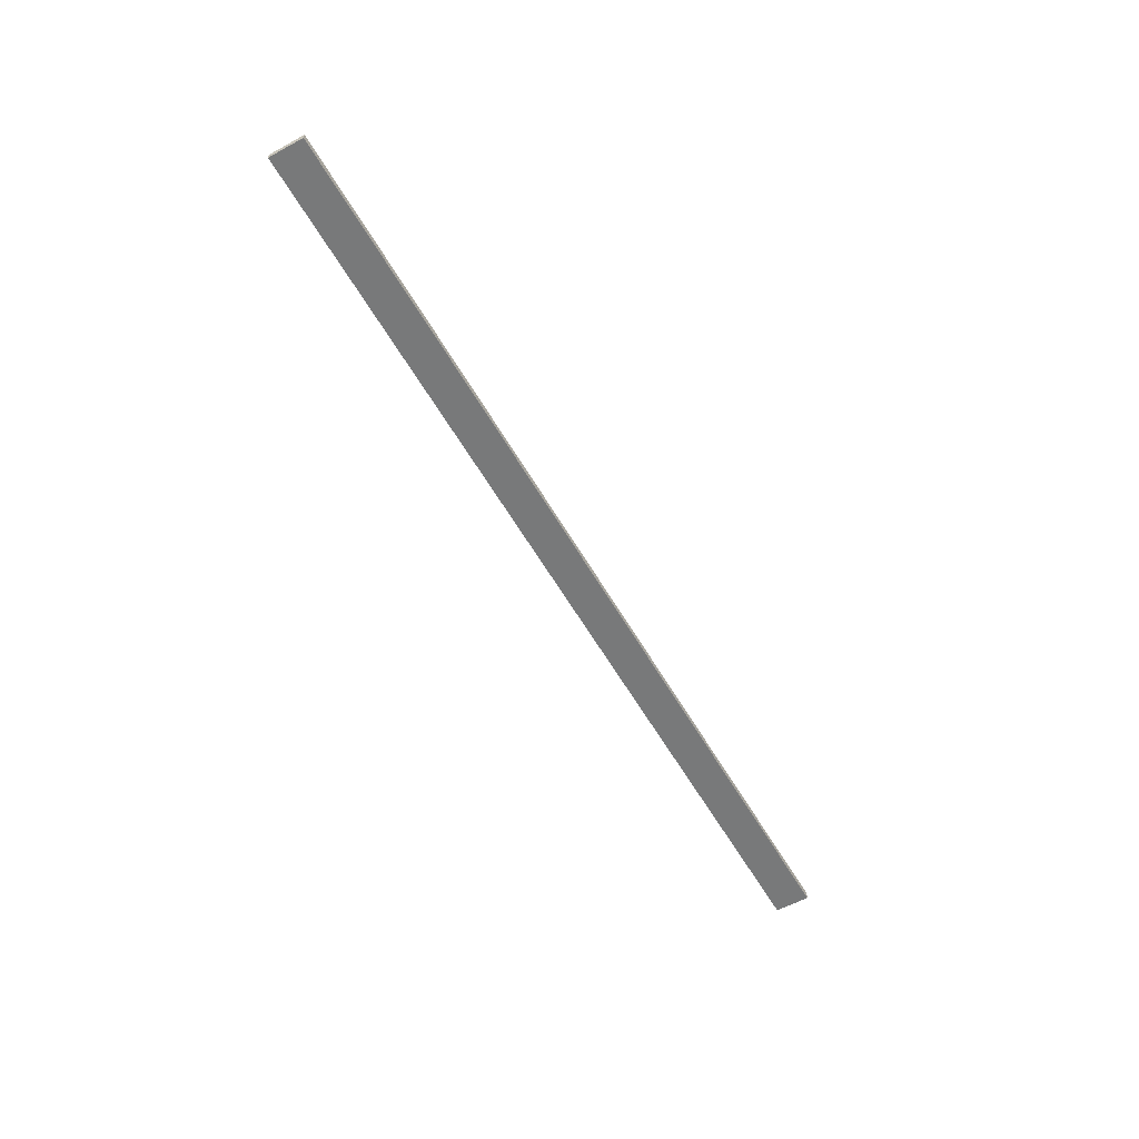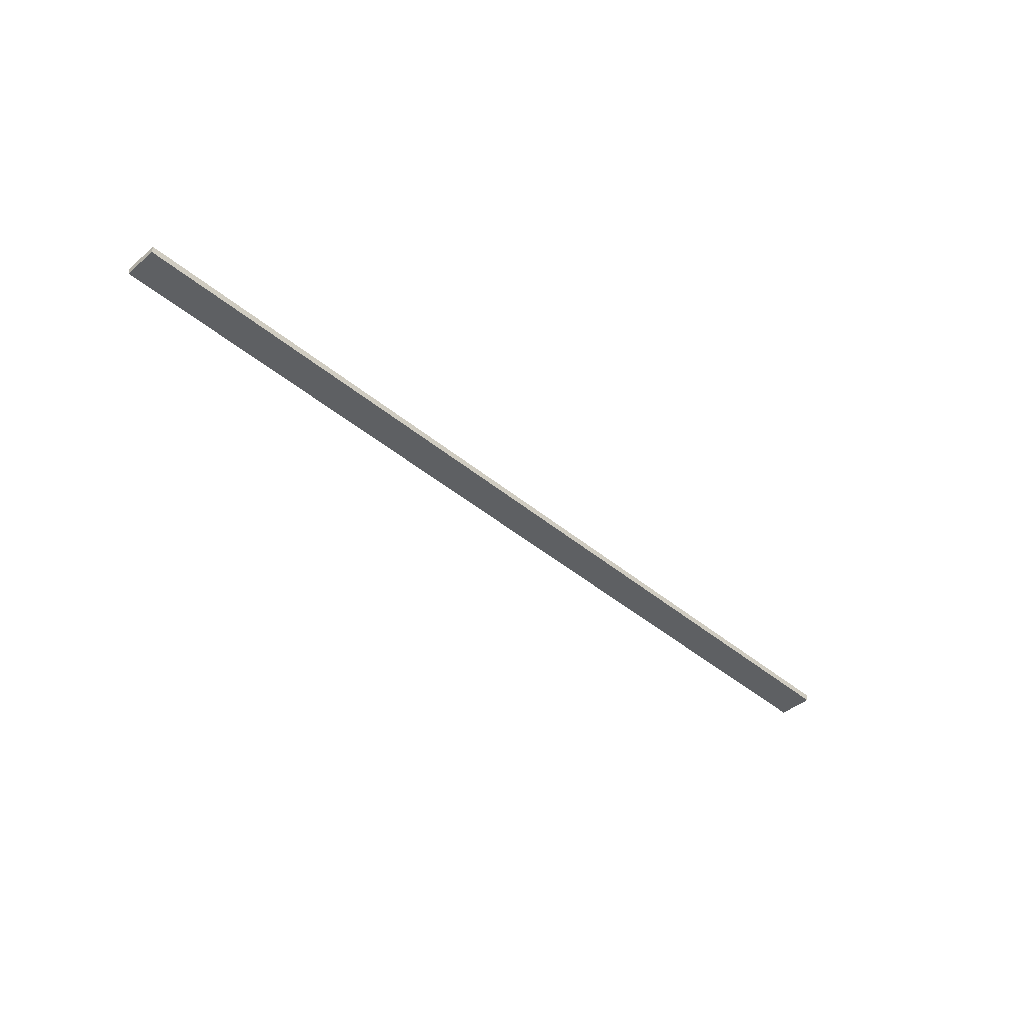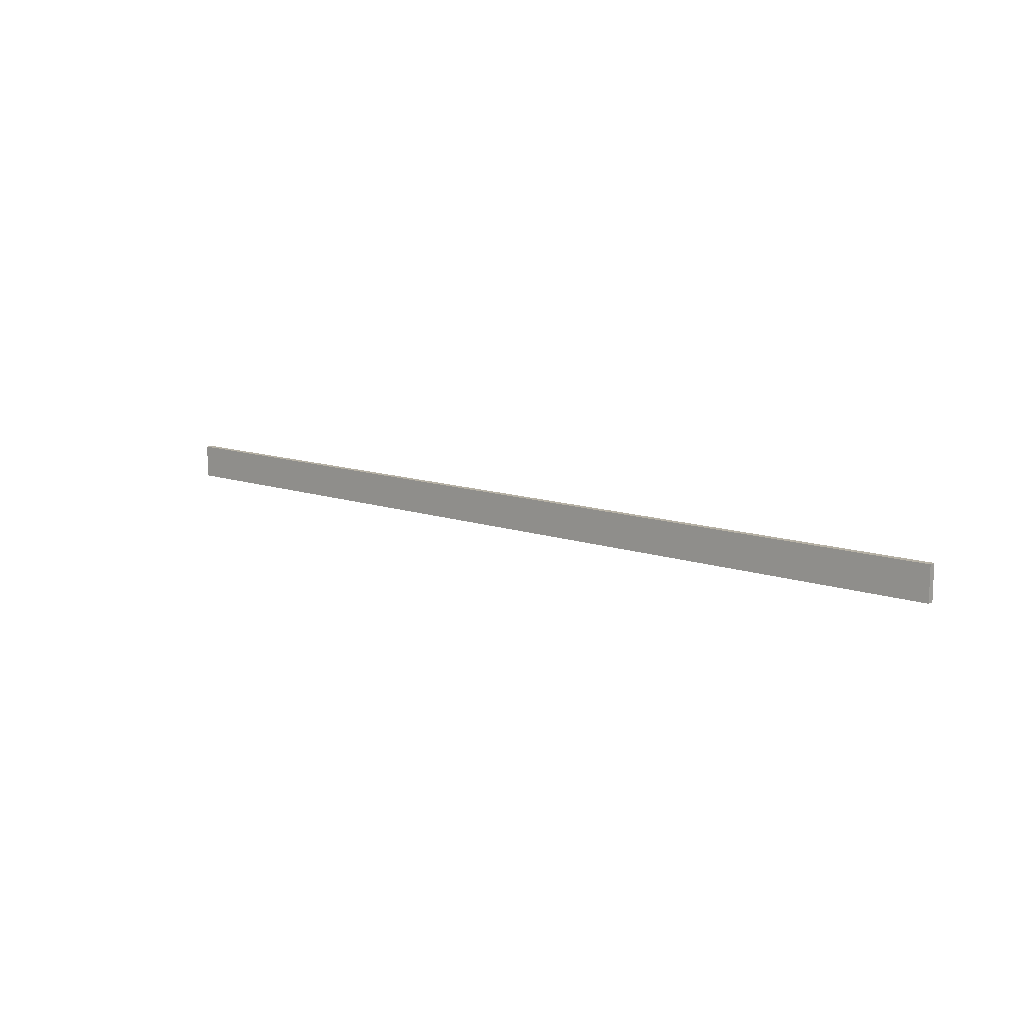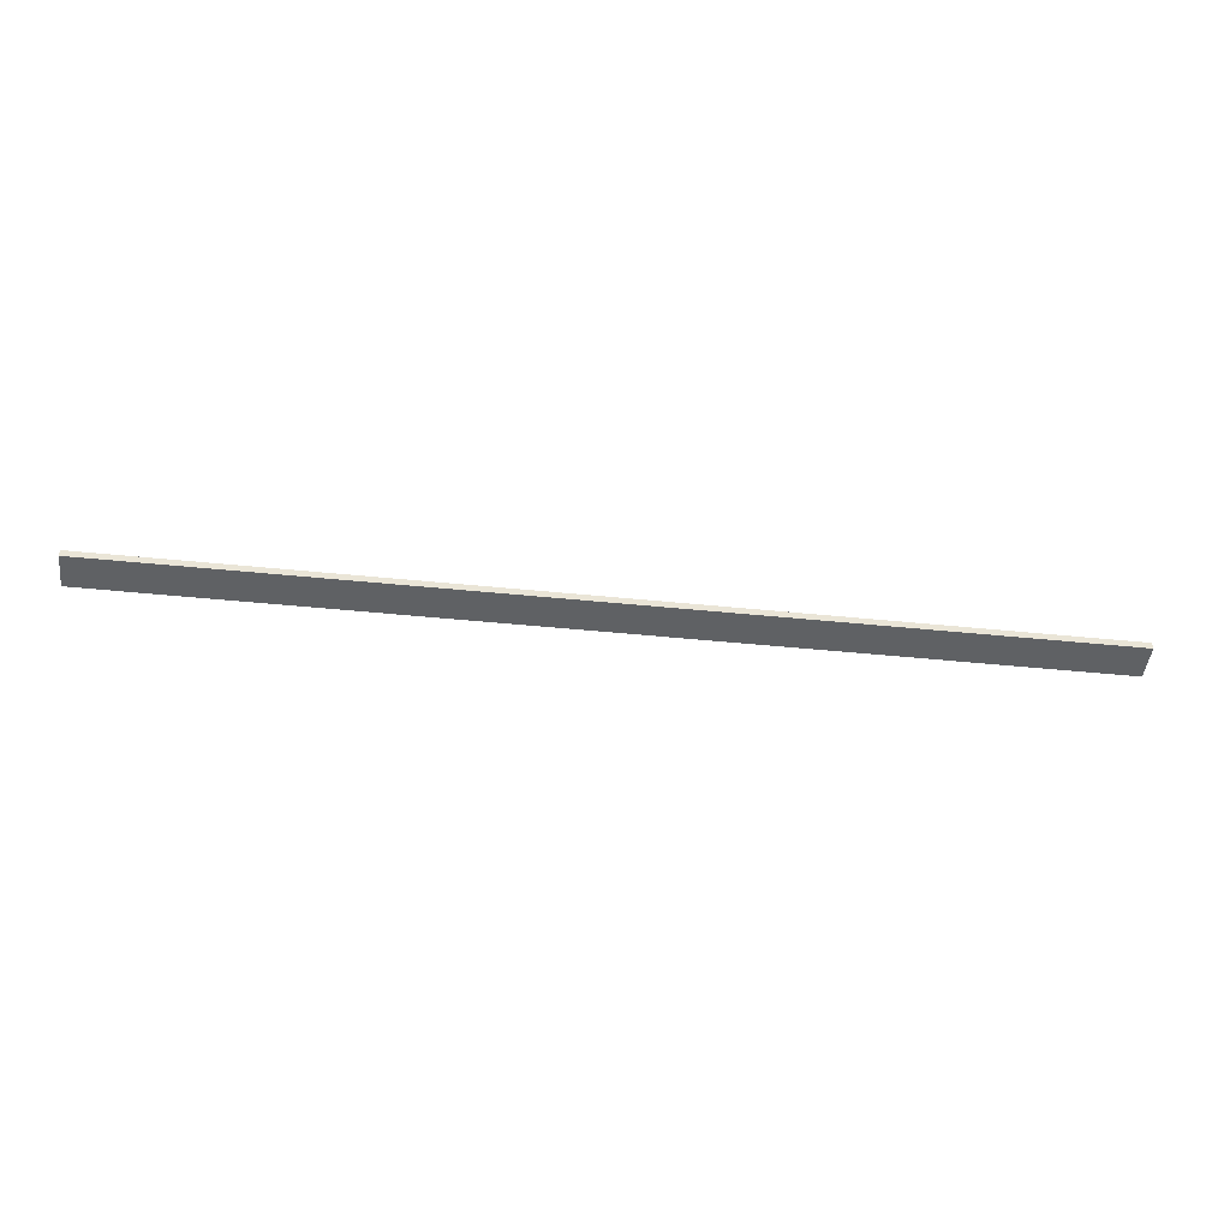
<metadata>
{"format":"obj","ext":"obj","renderer":"f3d","projection":"perspective","resolution":1024,"background":"white","views":[{"elev":-57.7,"azim":-60.5,"up":"+Y"},{"elev":-42.5,"azim":134.9,"up":"+Y"},{"elev":11.7,"azim":-140.0,"up":"+Z"},{"elev":-46.8,"azim":-6.6,"up":"+Y"}]}
</metadata>
<code>
o 4634
v 2224 1886 22.65
v 2224 1886 22.7
v 2225 1886 22.7
v 2224 1886 22.65
v 2224 1886 22.7
v 2224 1886 22.7
v 2224 1886 22.65
v 2225 1886 22.7
v 2225 1886 22.65
v 2225 1886 22.65
v 2225 1886 22.65
v 2224 1886 22.65
v 2225 1886 22.65
v 2224 1886 22.7
v 2225 1886 22.65
v 2225 1886 22.7
v 2224 1886 22.65
v 2224 1886 22.65
v 2225 1886 22.65
v 2225 1886 22.7
v 2225 1886 22.65
v 2224 1886 22.7
v 2224 1886 22.7
v 2225 1886 22.7
v 2225 1886 22.65
v 2225 1886 22.7
v 2225 1886 22.7
v 2225 1886 22.7
v 2224 1886 22.7
f 1 2 3
f 1 4 5
f 6 2 7
f 8 9 7
f 10 7 11
f 12 13 14
f 14 15 16
f 17 15 18
f 19 20 21
f 22 23 20
f 24 25 26
f 27 28 29

</code>
